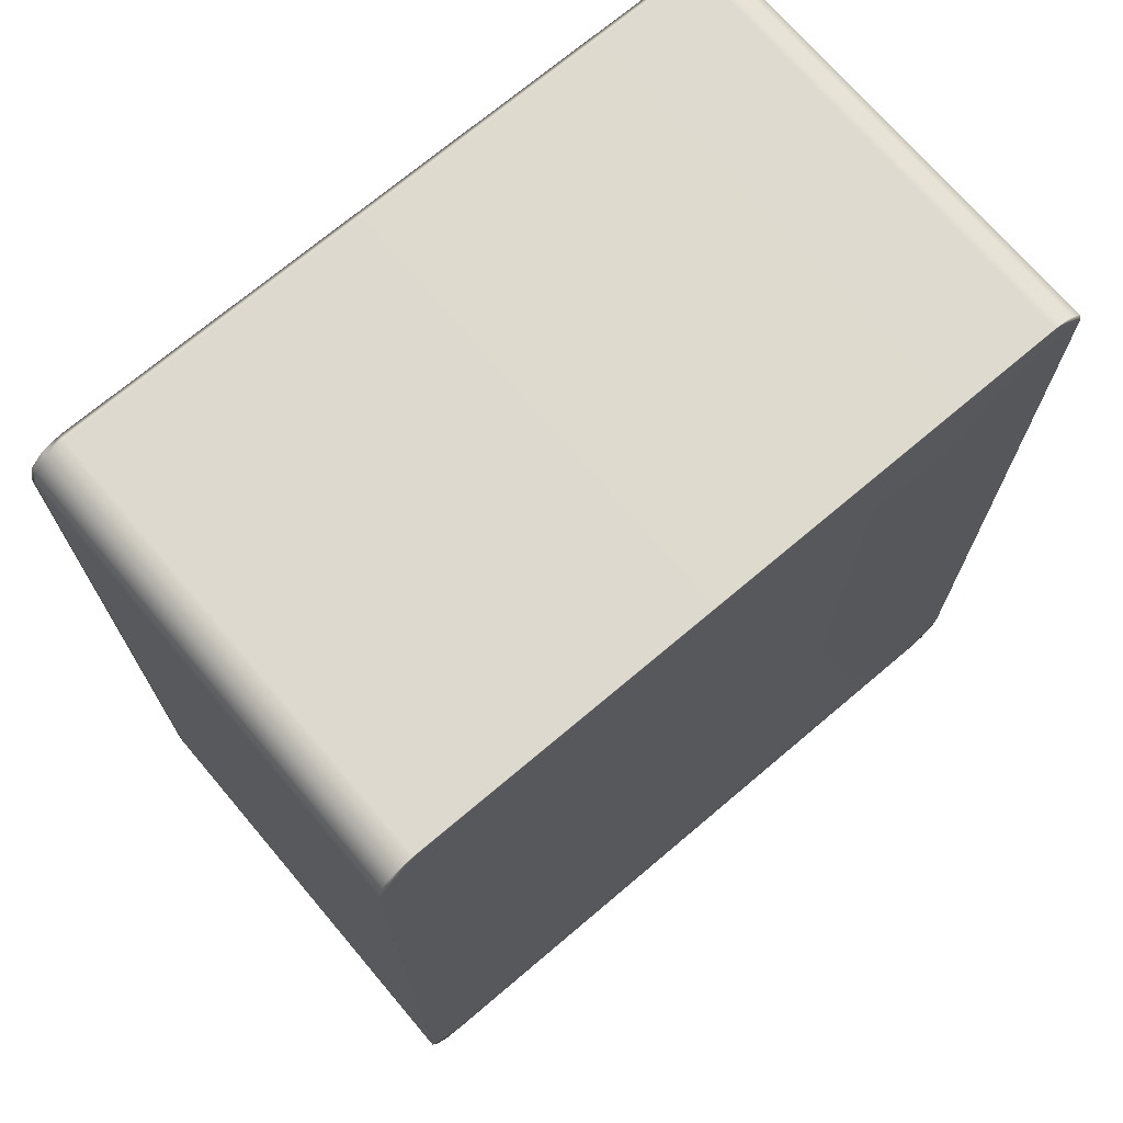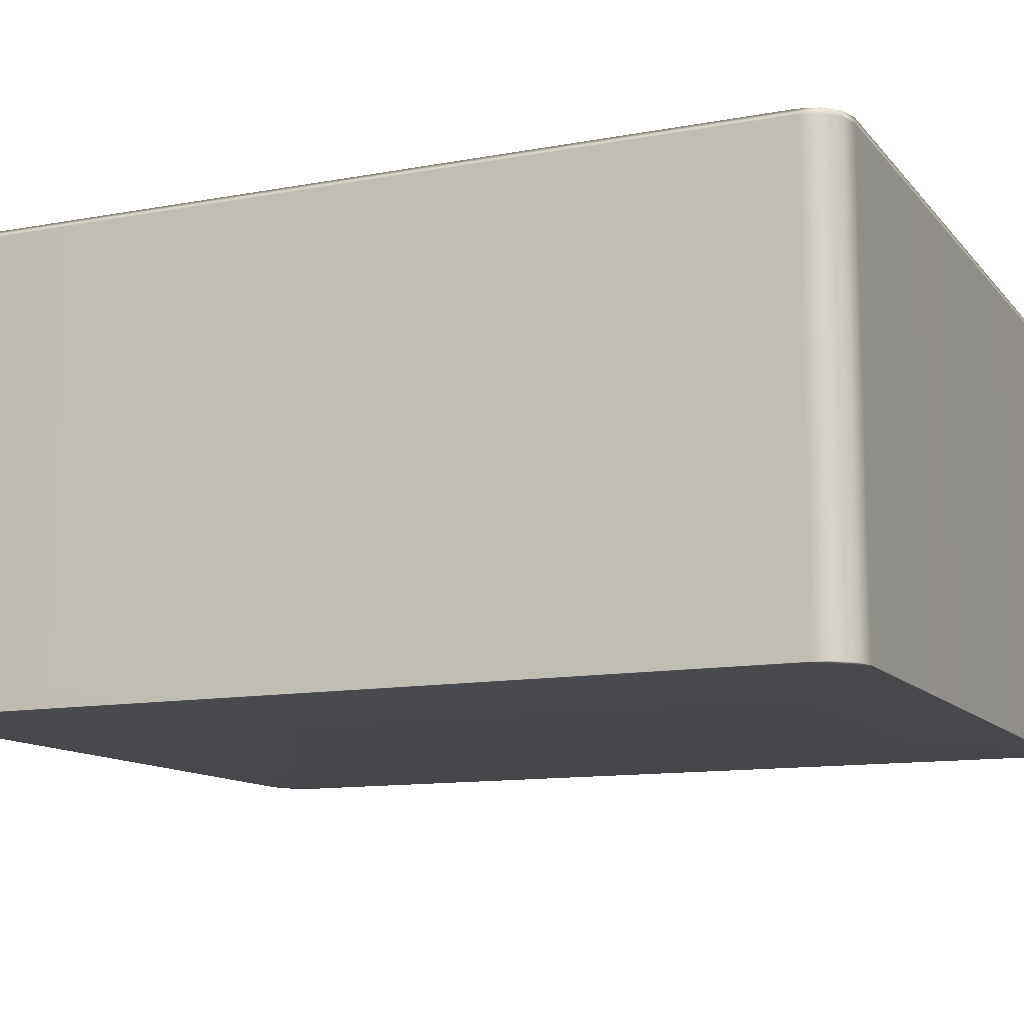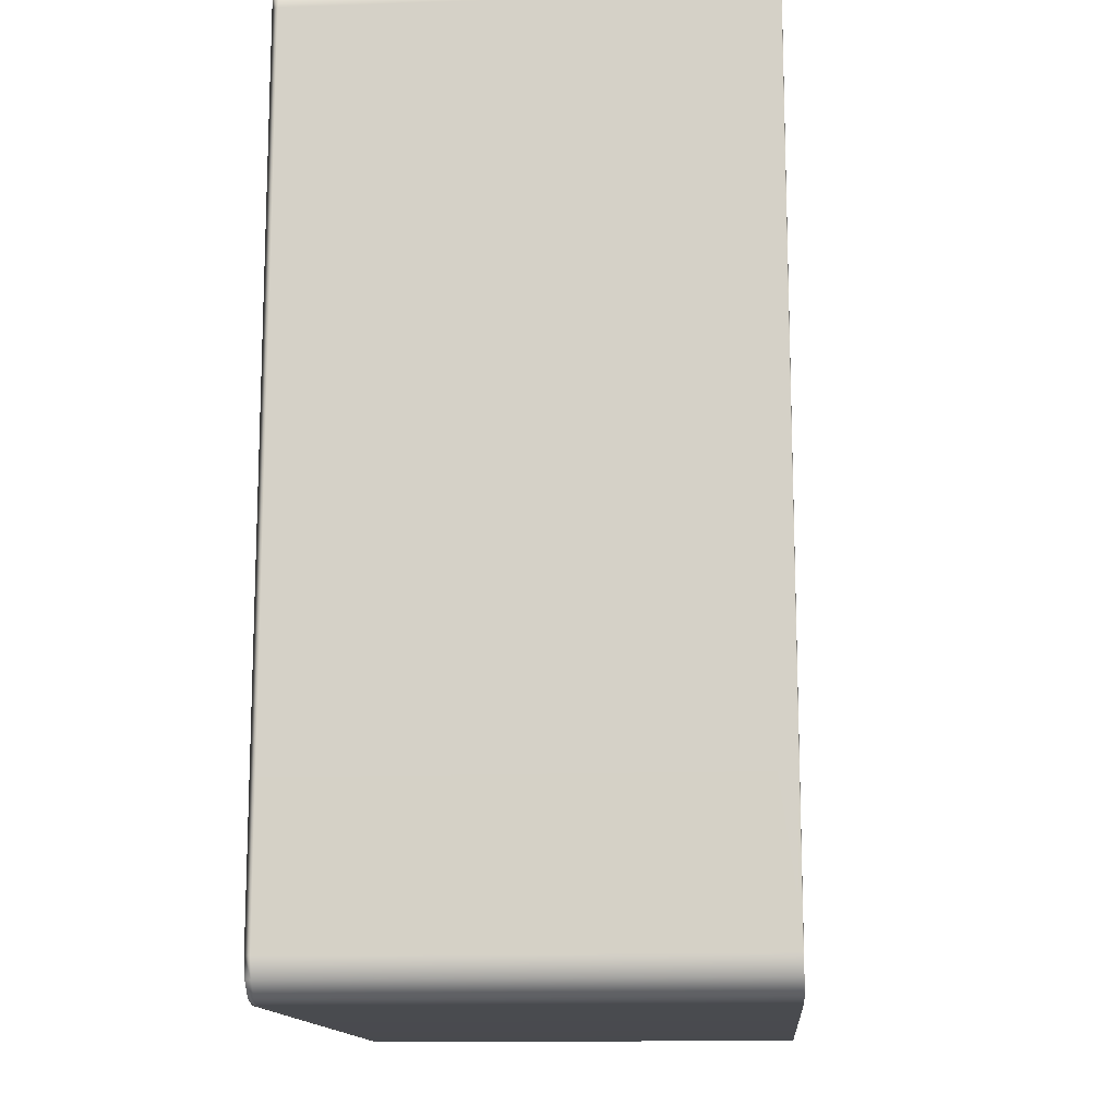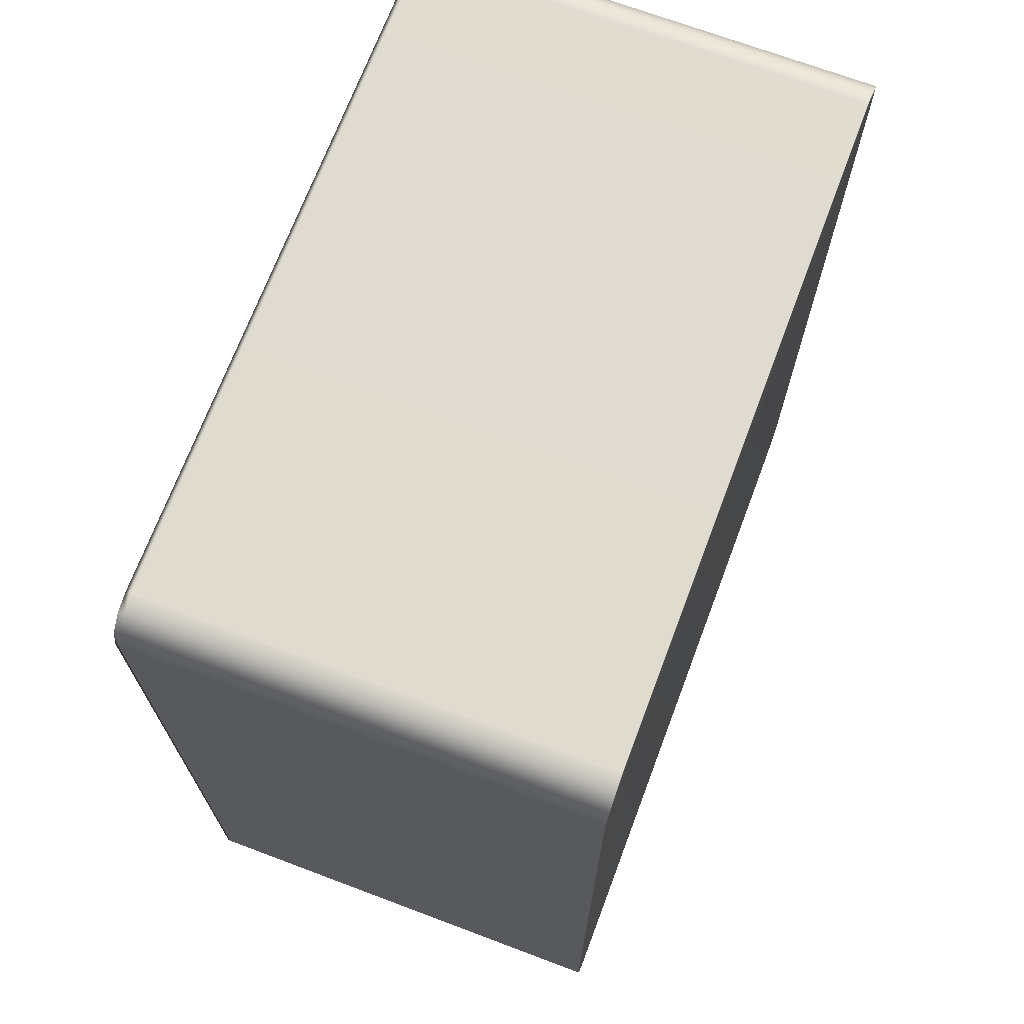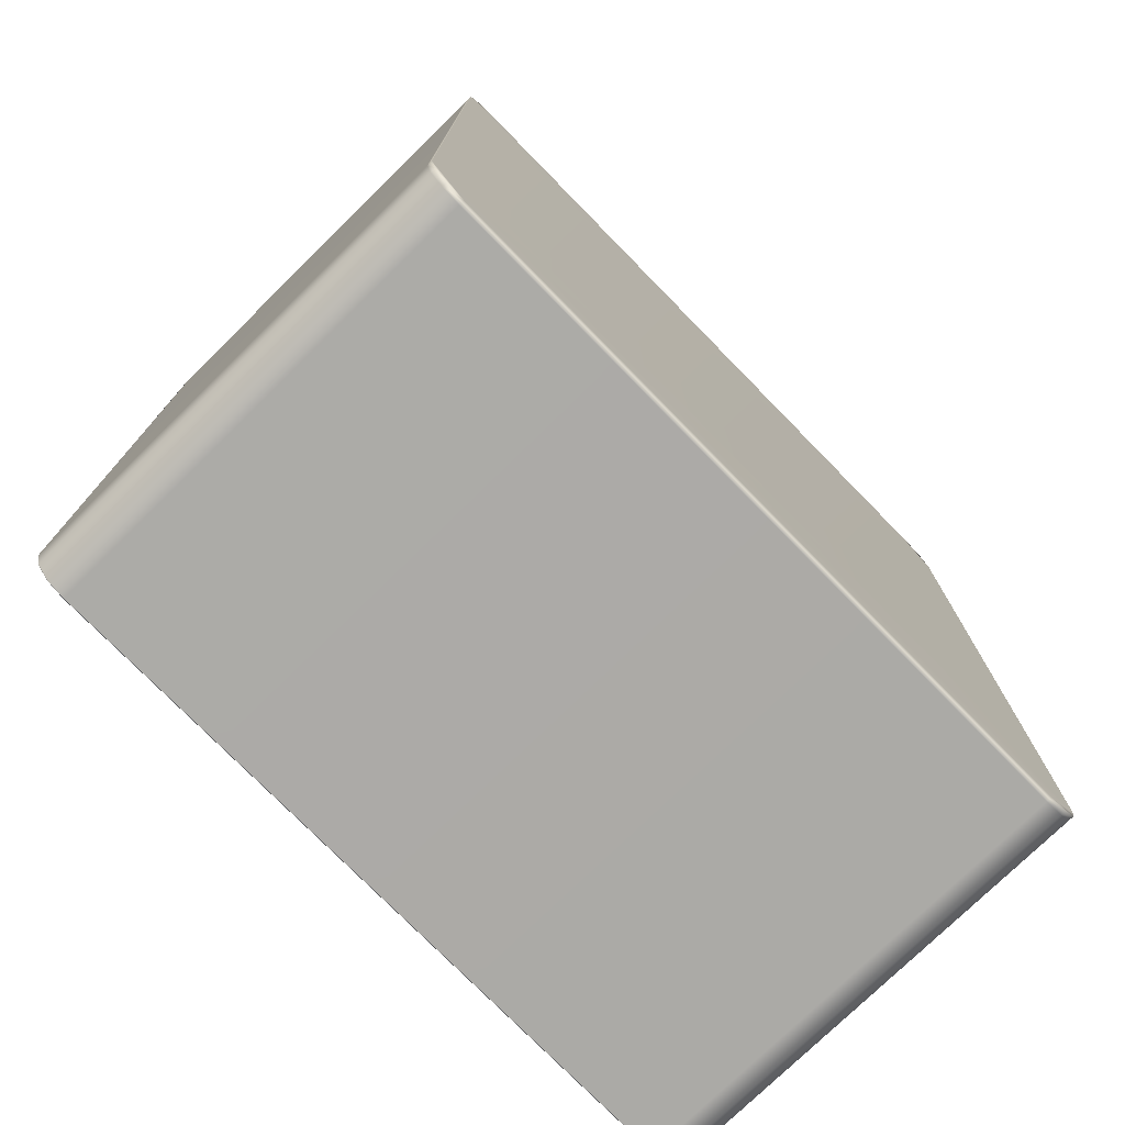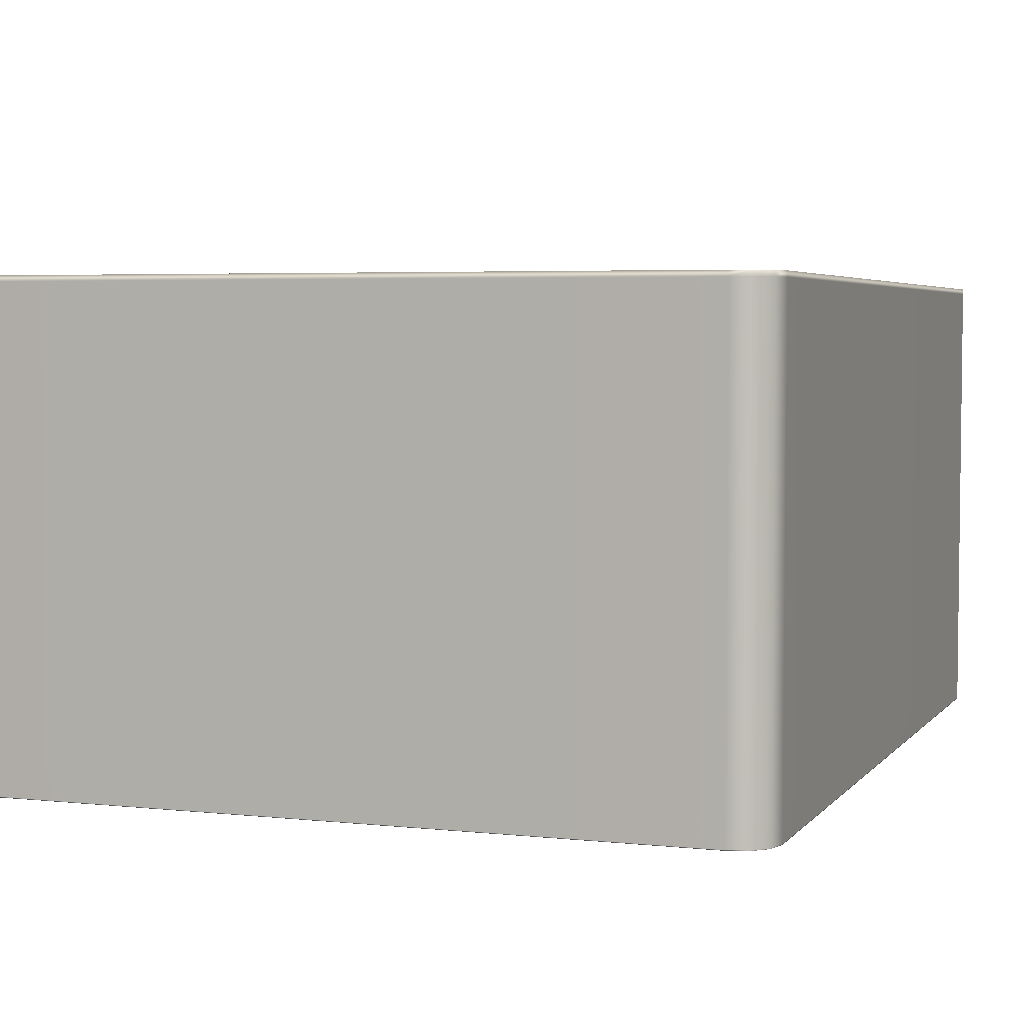
<metadata>
{"format":"obj","ext":"obj","renderer":"f3d","projection":"perspective","resolution":1024,"background":"white","views":[{"elev":71.3,"azim":139.8,"up":"+Y"},{"elev":-11.9,"azim":113.8,"up":"+Z"},{"elev":-13.6,"azim":94.6,"up":"+Y"},{"elev":70.1,"azim":110.7,"up":"+Y"},{"elev":-76.0,"azim":-45.5,"up":"+Y"},{"elev":4.1,"azim":19.6,"up":"+Z"}]}
</metadata>
<code>
g default
v -31.18 85.09 -20.76
v -32.91 85.56 -20.75
v -34.18 86.82 -20.75
v -34.64 88.55 -20.75
v -31.12 85.09 20.84
v -34.58 88.55 20.85
v -34.12 86.82 20.85
v -32.85 85.56 20.84
v -31.18 168.9 -20.76
v -34.64 165.4 -20.75
v -34.18 167.2 -20.75
v -32.91 168.4 -20.75
v -31.12 168.9 20.84
v -32.85 168.4 20.84
v -34.12 167.2 20.85
v -34.58 165.4 20.85
v 34.58 165.4 -20.85
v 31.12 168.9 -20.84
v 32.85 168.4 -20.84
v 34.12 167.2 -20.85
v 34.64 165.4 20.75
v 34.18 167.2 20.75
v 32.91 168.4 20.75
v 31.18 168.9 20.76
v 31.12 85.09 -20.84
v 34.58 88.55 -20.85
v 34.12 86.82 -20.85
v 32.85 85.56 -20.84
v 31.18 85.09 20.76
v 32.91 85.56 20.75
v 34.18 86.82 20.75
v 34.64 88.55 20.75
v -34.64 88.55 -19.09
v -34.17 86.82 -19.09
v -32.91 85.56 -19.09
v -31.17 85.09 -19.09
v 31.13 85.09 -19.18
v 32.86 85.56 -19.18
v 34.12 86.82 -19.18
v 34.59 88.55 -19.18
v 34.59 165.4 -19.18
v 34.12 167.2 -19.18
v 32.86 168.4 -19.18
v 31.13 168.9 -19.18
v -31.17 168.9 -19.09
v -32.91 168.4 -19.09
v -34.17 167.2 -19.09
v -34.64 165.4 -19.09
v -31.12 85.09 19
v -32.85 85.56 19
v -34.12 86.82 19
v -34.58 88.55 19
v -34.58 165.4 19
v -34.12 167.2 19
v -32.85 168.4 19
v -31.12 168.9 19
v 31.18 168.9 18.91
v 32.91 168.4 18.91
v 34.17 167.2 18.91
v 34.64 165.4 18.9
v 34.64 88.55 18.9
v 34.17 86.82 18.91
v 32.91 85.56 18.91
v 31.18 85.09 18.91
v -31.18 85.09 -20.39
v -32.91 85.56 -20.39
v -34.18 86.82 -20.39
v -34.64 88.55 -20.39
v -34.64 165.4 -20.39
v -34.18 167.2 -20.39
v -32.91 168.4 -20.39
v -31.18 168.9 -20.39
v 31.12 168.9 -20.48
v 32.85 168.4 -20.48
v 34.12 167.2 -20.48
v 34.58 165.4 -20.49
v 34.58 88.55 -20.49
v 34.12 86.82 -20.48
v 32.85 85.56 -20.48
v 31.12 85.09 -20.48
v 34.18 86.82 20.28
v 34.64 88.55 20.28
v 34.64 165.4 20.28
v 34.18 167.2 20.28
v 32.91 168.4 20.28
v 31.18 168.9 20.28
v -31.12 168.9 20.37
v -32.85 168.4 20.37
v -34.12 167.2 20.37
v -34.58 165.4 20.37
v -34.58 88.55 20.37
v -34.12 86.82 20.37
v -32.85 85.56 20.37
v -31.12 85.09 20.37
v 31.18 85.09 20.28
v 32.91 85.56 20.28
v -34.64 88.55 -20.7
v -34.18 86.82 -20.7
v -32.91 85.56 -20.7
v -31.18 85.09 -20.7
v 31.12 85.09 -20.79
v 32.85 85.56 -20.79
v 34.12 86.82 -20.79
v 34.58 88.55 -20.79
v 34.58 165.4 -20.79
v 34.12 167.2 -20.79
v 32.85 168.4 -20.79
v 31.12 168.9 -20.79
v -31.18 168.9 -20.7
v -32.91 168.4 -20.7
v -34.18 167.2 -20.7
v -34.64 165.4 -20.7
v -28.81 94.96 20.84
v 28.87 94.96 20.76
v 28.87 159 20.76
v -28.81 159 20.84
v -28.87 94.96 -20.76
v 28.81 94.96 -20.84
v -28.87 159 -20.76
v 28.81 159 -20.84
v -28.82 94.96 16.26
v 28.86 94.96 16.18
v 28.86 159 16.18
v -28.82 159 16.26
v -28.86 94.96 -16.18
v 28.82 94.96 -16.26
v -28.86 159 -16.18
v 28.82 159 -16.26
v -34.64 165.4 -19.09
v -34.64 88.55 -19.09
v -34.58 88.55 19
v -34.58 165.4 19
v 34.59 88.55 -19.18
v 34.59 165.4 -19.18
v 34.64 165.4 18.9
v 34.64 88.55 18.9
g pCube32
f 129 130 131 132
f 44 45 56 57
f 133 134 135 136
f 36 37 64 49
f 121 122 123 124
f 26 25 1 4
f 33 34 51 52
f 34 35 50 51
f 35 36 49 50
f 45 46 55 56
f 46 47 54 55
f 47 48 53 54
f 41 42 59 60
f 42 43 58 59
f 43 44 57 58
f 37 38 63 64
f 38 39 62 63
f 39 40 61 62
f 1 2 3 4
f 5 6 7 8
f 9 10 11 12
f 13 14 15 16
f 17 18 19 20
f 21 22 23 24
f 25 26 27 28
f 29 30 31 32
f 97 98 67 68
f 98 99 66 67
f 99 100 65 66
f 100 101 80 65
f 101 102 79 80
f 102 103 78 79
f 103 104 77 78
f 104 105 76 77
f 105 106 75 76
f 106 107 74 75
f 107 108 73 74
f 108 109 72 73
f 109 110 71 72
f 110 111 70 71
f 111 112 69 70
f 112 97 68 69
f 93 94 5 8
f 92 93 8 7
f 91 92 7 6
f 90 91 6 16
f 89 90 16 15
f 88 89 15 14
f 87 88 14 13
f 86 87 13 24
f 85 86 24 23
f 84 85 23 22
f 83 84 22 21
f 82 83 21 32
f 81 82 32 31
f 96 81 31 30
f 95 96 30 29
f 94 95 29 5
f 66 65 36 35
f 67 66 35 34
f 68 67 34 33
f 69 68 33 48
f 70 69 48 47
f 71 70 47 46
f 72 71 46 45
f 73 72 45 44
f 74 73 44 43
f 75 74 43 42
f 76 75 42 41
f 77 76 41 40
f 78 77 40 39
f 79 78 39 38
f 80 79 38 37
f 65 80 37 36
f 62 61 82 81
f 61 60 83 82
f 60 59 84 83
f 59 58 85 84
f 58 57 86 85
f 57 56 87 86
f 56 55 88 87
f 55 54 89 88
f 54 53 90 89
f 53 52 91 90
f 52 51 92 91
f 51 50 93 92
f 50 49 94 93
f 49 64 95 94
f 64 63 96 95
f 63 62 81 96
f 4 3 98 97
f 3 2 99 98
f 2 1 100 99
f 25 101 100 1
f 25 28 102 101
f 28 27 103 102
f 27 26 104 103
f 17 105 104 26
f 17 20 106 105
f 20 19 107 106
f 19 18 108 107
f 9 109 108 18
f 9 12 110 109
f 12 11 111 110
f 11 10 112 111
f 4 97 112 10
f 17 10 9 18
f 126 125 127 128
f 16 21 24 13
f 6 5 29 32
f 6 32 114 113
f 32 21 115 114
f 21 16 116 115
f 16 6 113 116
f 26 4 117 118
f 4 10 119 117
f 10 17 120 119
f 17 26 118 120
f 113 114 122 121
f 114 115 123 122
f 115 116 124 123
f 116 113 121 124
f 118 117 125 126
f 117 119 127 125
f 119 120 128 127
f 120 118 126 128
f 48 33 130 129
f 33 52 131 130
f 52 53 132 131
f 53 48 129 132
f 40 41 134 133
f 41 60 135 134
f 60 61 136 135
f 61 40 133 136

</code>
